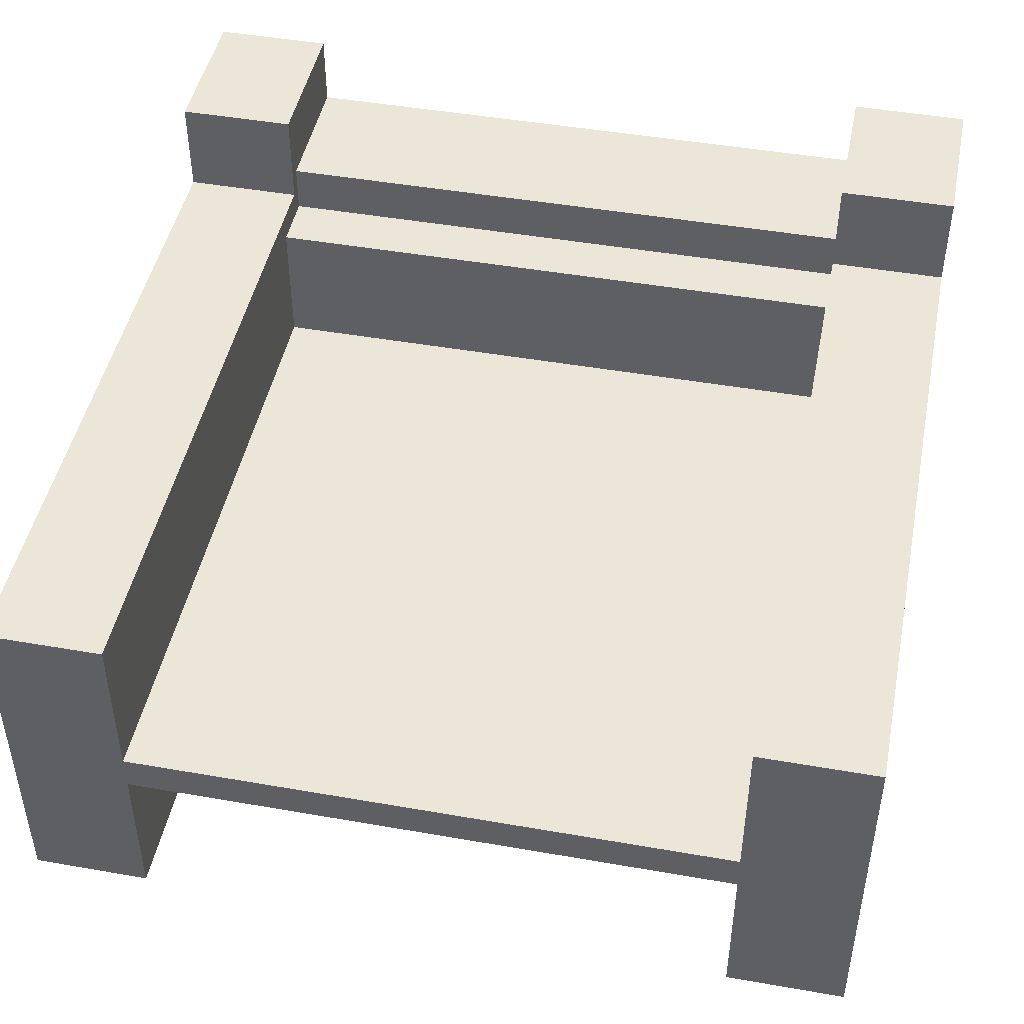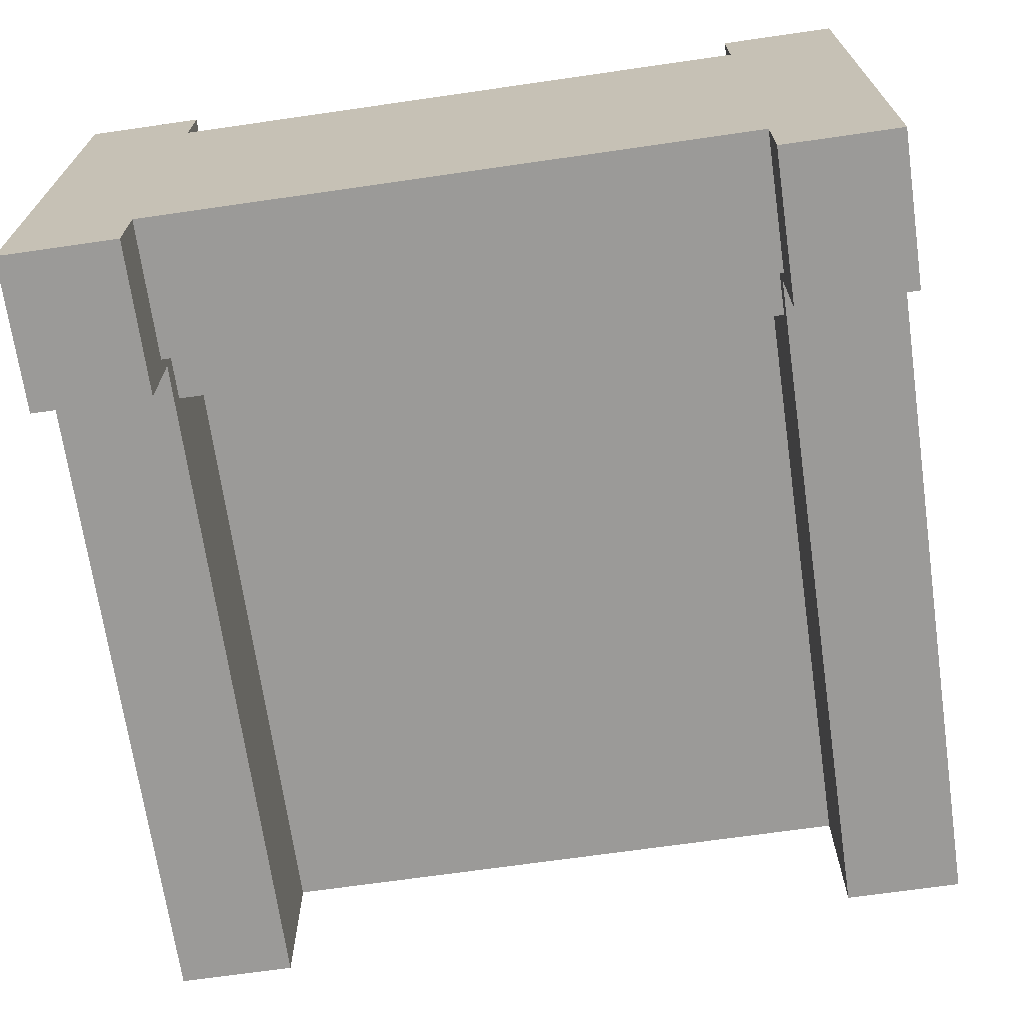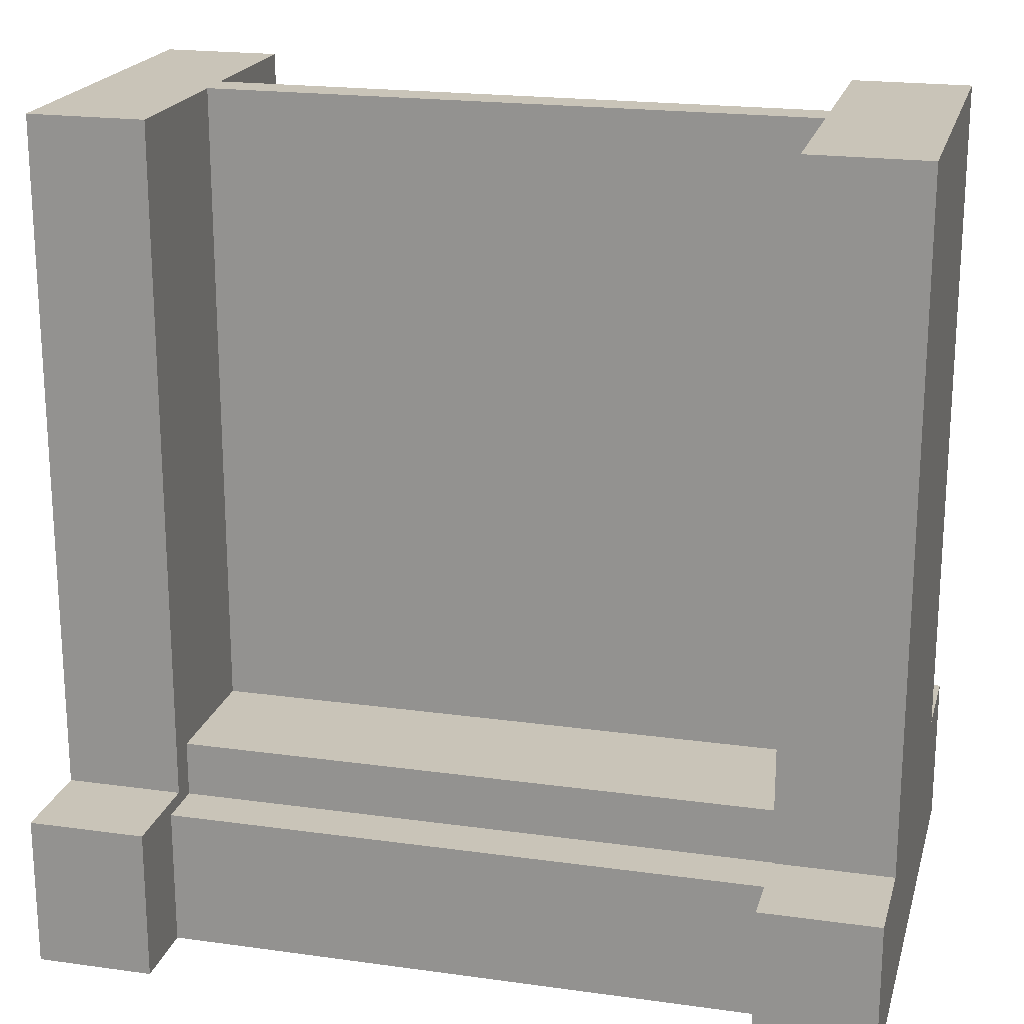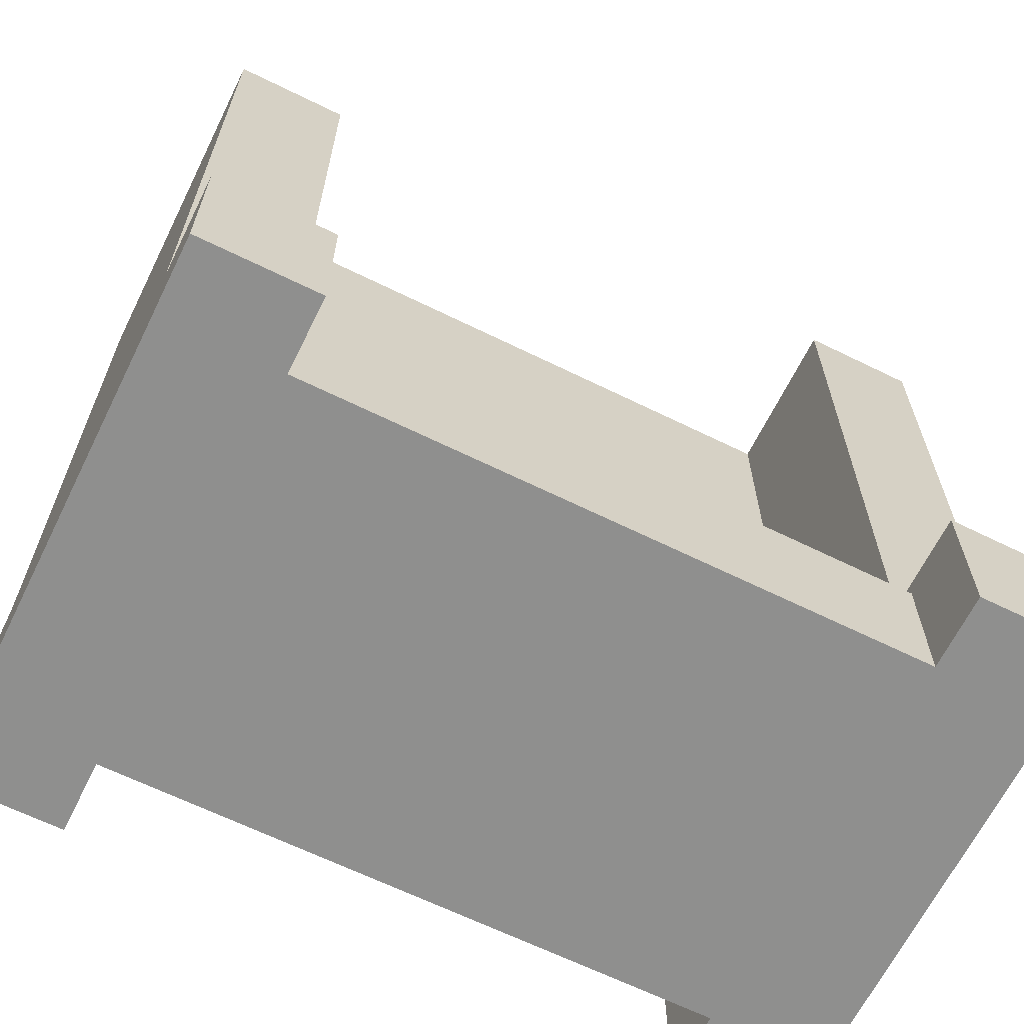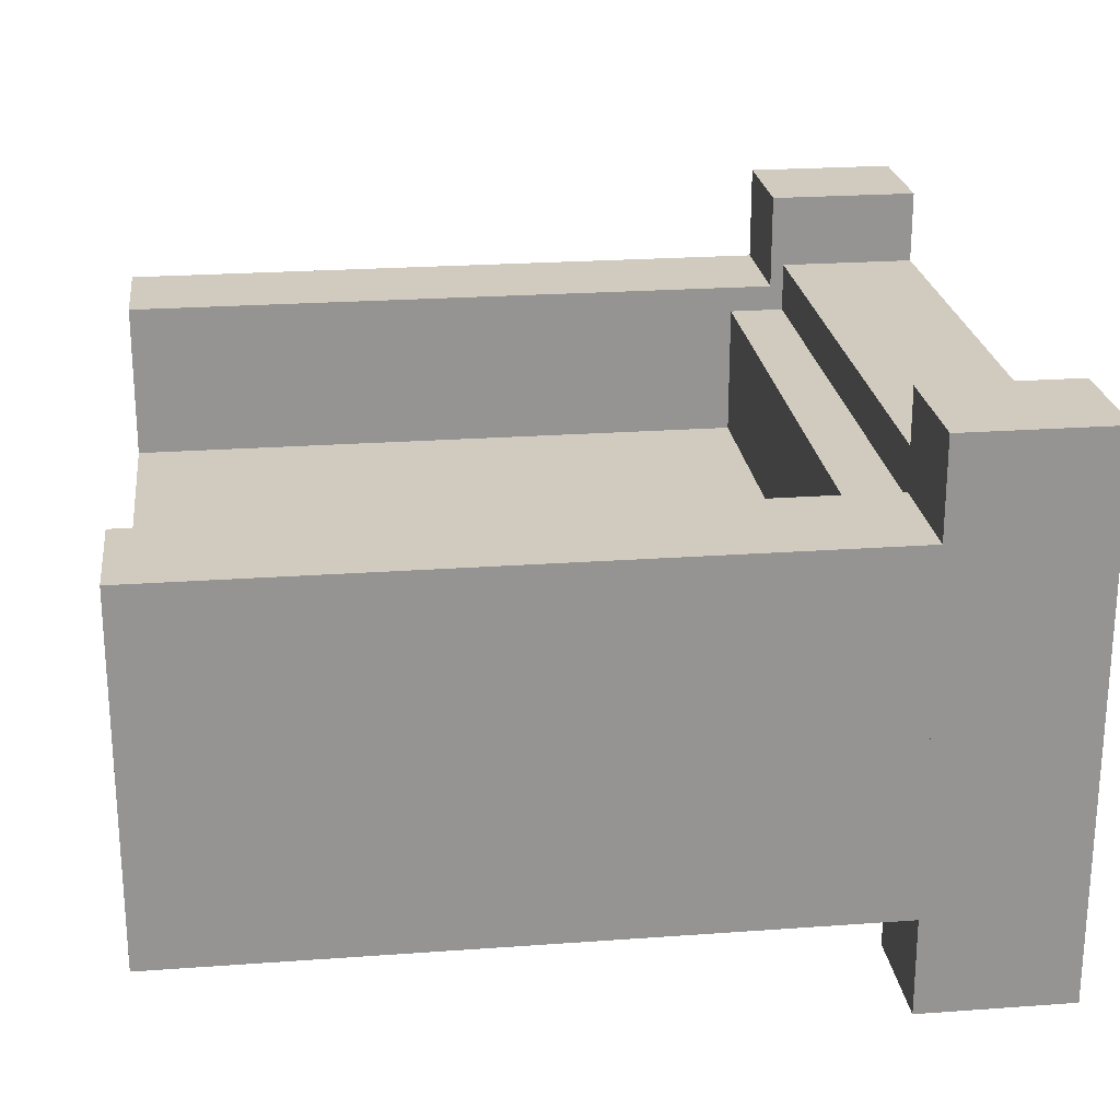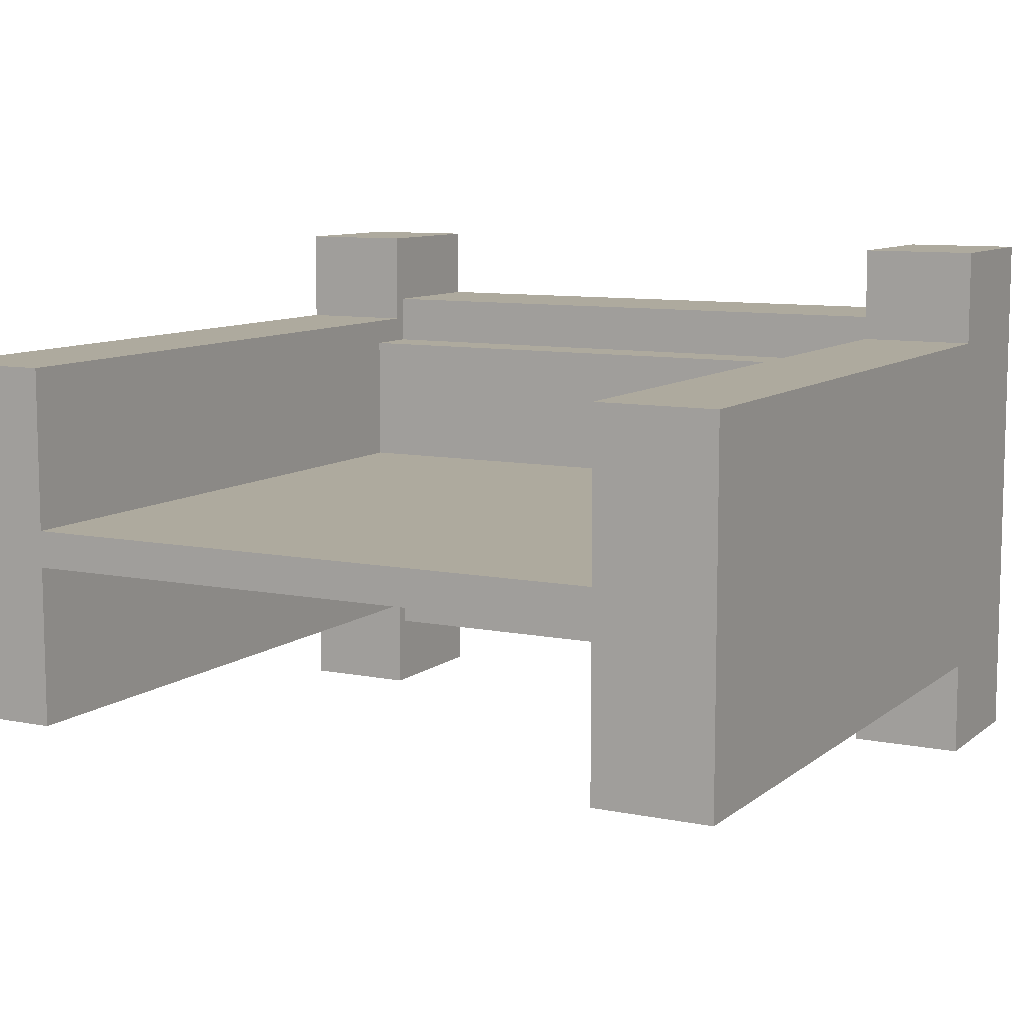
<metadata>
{"format":"obj","ext":"obj","renderer":"f3d","projection":"perspective","resolution":1024,"background":"white","views":[{"elev":46.4,"azim":-168.7,"up":"+Z"},{"elev":-69.3,"azim":8.2,"up":"+Z"},{"elev":20.2,"azim":14.3,"up":"+Y"},{"elev":-65.3,"azim":-26.3,"up":"+Y"},{"elev":23.3,"azim":-97.0,"up":"+Z"},{"elev":9.3,"azim":-151.9,"up":"+Z"}]}
</metadata>
<code>
o model_2980
v 0.5 1 -0.1146
v 0.5 1 0.1146
v 0.5 0.1828 0.1146
v 0.5 0.1828 -0.1146
v -0.5 1 0.1146
v -0.5 1 -0.1146
v -0.5 0.1828 -0.1146
v -0.5 0.1828 0.1146
v 0.36 0 0.2415
v -0.36 0 0.2415
v -0.36 0 -0.2413
v 0.36 0 -0.2413
v -0.36 0 -0.33
v -0.5 0 -0.33
v 0.5 0 -0.33
v 0.36 0 -0.33
v 0.5 0 0.3302
v -0.5 0 0.3302
v 0.36 0 0.3302
v -0.36 0 0.3302
v 0.5 0.1828 -0.2137
v 0.5 1 -0.2137
v 0.5 1 -0.1146
v 0.5 0.1828 -0.1146
v 0.5 0.1828 -0.2137
v 0.36 0.1828 -0.2137
v 0.36 1 -0.2137
v 0.5 1 -0.2137
v -0.36 0.1828 0.2137
v -0.36 1 0.2137
v -0.5 1 0.2137
v -0.5 0.1828 0.2137
v -0.5 0.1828 0.2137
v -0.5 1 0.2137
v -0.5 1 0.1146
v -0.5 0.1828 0.1146
v -0.36 0.1828 0.0151
v -0.36 1 0.0151
v -0.36 1 0.2137
v -0.36 0.1828 0.2137
v 0.36 0.1828 -0.0151
v 0.36 0.1828 -0.2137
v 0.36 0 -0.2137
v 0.36 0 -0.0151
v -0.36 0.1828 -0.2137
v -0.5 0.1828 -0.2137
v -0.5 1 -0.2137
v -0.36 1 -0.2137
v 0.5 0.1828 0.2137
v 0.5 1 0.2137
v 0.36 1 0.2137
v 0.36 0.1828 0.2137
v -0.5 0.1828 -0.2137
v -0.5 0.1828 -0.1146
v -0.5 1 -0.1146
v -0.5 1 -0.2137
v 0.5 0.1828 0.2137
v 0.5 0.1828 0.1146
v 0.5 1 0.1146
v 0.5 1 0.2137
v -0.36 0.1828 -0.0151
v -0.36 0.1828 -0.2137
v -0.36 1 -0.2137
v -0.36 1 -0.0151
v 0.36 1 -0.0151
v 0.36 1 -0.2137
v 0.36 0.1828 0.2137
v 0.36 1 0.2137
v 0.36 1 0.0151
v 0.36 0.1828 0.0151
v -0.36 0 -0.33
v -0.36 0.1828 -0.33
v -0.36 0.1828 0.3302
v -0.36 0 0.3302
v -0.36 0.1828 -0.33
v -0.36 0 -0.33
v -0.5 0 -0.33
v -0.5 0.1828 -0.33
v -0.36 0.1828 -0.33
v -0.5 0.1828 -0.33
v -0.5 0.1828 0.3302
v -0.36 0.1828 0.3302
v -0.5 0 -0.33
v -0.5 0 0.3302
v -0.5 0.1828 0.3302
v -0.5 0.1828 -0.33
v 0.36 0.1828 0.3302
v 0.5 0.1828 0.3302
v 0.5 0.1828 -0.33
v 0.36 0.1828 -0.33
v 0.36 0 -0.33
v 0.36 0.1828 -0.33
v 0.5 0.1828 -0.33
v 0.5 0 -0.33
v 0.36 0 0.3302
v 0.36 0.1828 0.3302
v 0.36 0.1828 -0.33
v 0.36 0 -0.33
v 0.5 0 -0.33
v 0.5 0.1828 -0.33
v 0.5 0.1828 0.3302
v 0.5 0 0.3302
v 0.36 0 0.3302
v 0.5 0 0.3302
v 0.5 0.1828 0.3302
v 0.36 0.1828 0.3302
v -0.36 0.1828 0.3302
v -0.5 0.1828 0.3302
v -0.5 0 0.3302
v -0.36 0 0.3302
v -0.36 0.1666 0.07424
v -0.36 0.1666 0.2415
v 0.36 0.1666 0.2415
v 0.36 0.1666 0.07424
v -0.36 0.1666 0.2415
v -0.36 0 0.2415
v 0.36 0 0.2415
v 0.36 0.1666 0.2415
v -0.36 0.1666 -0.07424
v 0.36 0.1666 -0.07424
v 0.36 0.1666 -0.2413
v -0.36 0.1666 -0.2413
v -0.36 0.1666 -0.2413
v 0.36 0.1666 -0.2413
v 0.36 0 -0.2413
v -0.36 0 -0.2413
v 0.5 1 0.2137
v 0.5 1 0.1032
v 0.36 1 0.01497
v 0.36 1 0.2137
v 0.5 1 -0.1032
v 0.36 1 -0.01497
v 0.36 1 0.01497
v 0.5 1 0.1032
v 0.5 1 -0.2137
v 0.36 1 -0.2137
v 0.36 1 -0.01497
v 0.5 1 -0.1032
v -0.5 1 0.2137
v -0.36 1 0.2137
v -0.36 1 0.01497
v -0.5 1 0.1032
v -0.5 1 -0.1032
v -0.5 1 0.1032
v -0.36 1 0.01497
v -0.36 1 -0.01497
v -0.5 1 -0.2137
v -0.5 1 -0.1032
v -0.36 1 -0.01497
v -0.36 1 -0.2137
v -0.36 0.2334 0.1819
v -0.36 0.1666 0.1819
v 0.36 0.1666 0.1819
v 0.36 0.2334 0.1819
v 0.36 0.2334 0.1819
v 0.36 0.2334 0.01861
v -0.36 0.2334 0.01861
v -0.36 0.2334 0.1819
v -0.36 0.2334 -0.1819
v 0.36 0.2334 -0.1819
v 0.36 0.1666 -0.1819
v -0.36 0.1666 -0.1819
v 0.36 0.2334 -0.1819
v -0.36 0.2334 -0.1819
v -0.36 0.2334 -0.01861
v 0.36 0.2334 -0.01861
v -0.36 0.2334 0.02183
v 0.36 0.2334 0.02183
v 0.36 1 0.02183
v -0.36 1 0.02183
v -0.36 0.2334 -0.02183
v -0.36 1 -0.02183
v 0.36 1 -0.02183
v 0.36 0.2334 -0.02183
v 0.36 1 -0.02183
v -0.36 1 -0.02183
v -0.36 1 0.02183
v 0.36 1 0.02183
g surface_000
f 5 7 8
f 5 6 7
f 1 3 4
f 1 2 3
f 18 10 20
f 11 10 18
f 9 10 11
f 9 11 12
f 12 17 9
f 19 9 17
f 11 18 14
f 13 11 14
f 12 15 17
f 15 12 16
f 67 69 70
f 67 68 69
f 42 65 66
f 42 41 65
f 41 42 43
f 41 43 44
f 61 63 64
f 61 62 63
f 57 59 60
f 57 58 59
f 53 55 56
f 53 54 55
f 49 51 52
f 49 50 51
f 45 47 48
f 45 46 47
f 37 39 40
f 37 38 39
f 33 35 36
f 33 34 35
f 29 31 32
f 29 30 31
f 25 27 28
f 25 26 27
f 21 23 24
f 21 22 23
f 107 109 110
f 107 108 109
f 103 105 106
f 103 104 105
f 99 101 102
f 99 100 101
f 95 97 98
f 95 96 97
f 91 93 94
f 91 92 93
f 87 89 90
f 87 88 89
f 83 85 86
f 83 84 85
f 79 81 82
f 79 80 81
f 75 77 78
f 75 76 77
f 71 73 74
f 71 72 73
f 123 125 126
f 123 124 125
f 119 121 122
f 119 120 121
f 115 117 118
f 115 116 117
f 111 113 114
f 111 112 113
f 147 149 150
f 147 148 149
f 143 145 146
f 143 144 145
f 139 141 142
f 139 140 141
f 135 137 138
f 135 136 137
f 131 133 134
f 131 132 133
f 127 129 130
f 127 128 129
f 163 165 166
f 163 164 165
f 159 161 162
f 159 160 161
f 155 157 158
f 155 156 157
f 151 153 154
f 151 152 153
g surface_001
f 171 173 174
f 171 172 173
f 167 169 170
f 167 168 169
f 175 177 178
f 175 176 177

</code>
